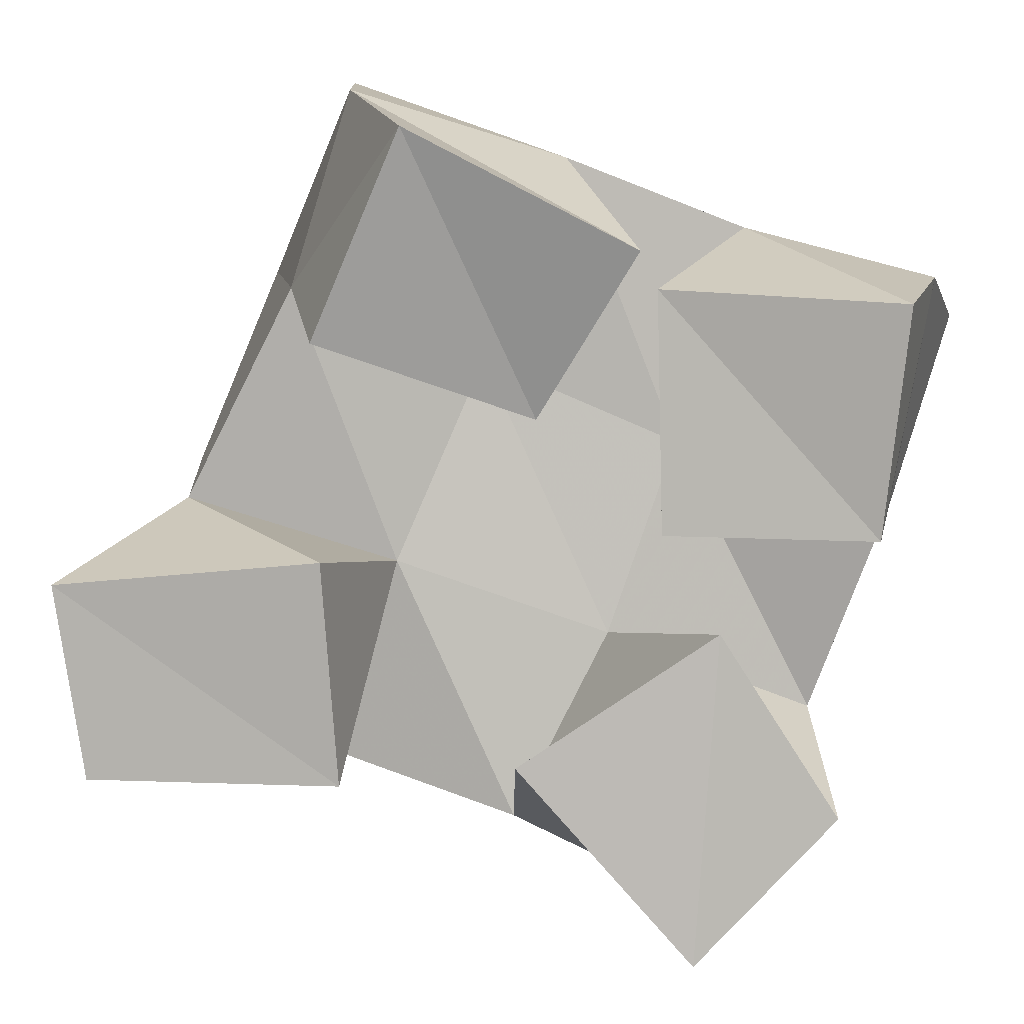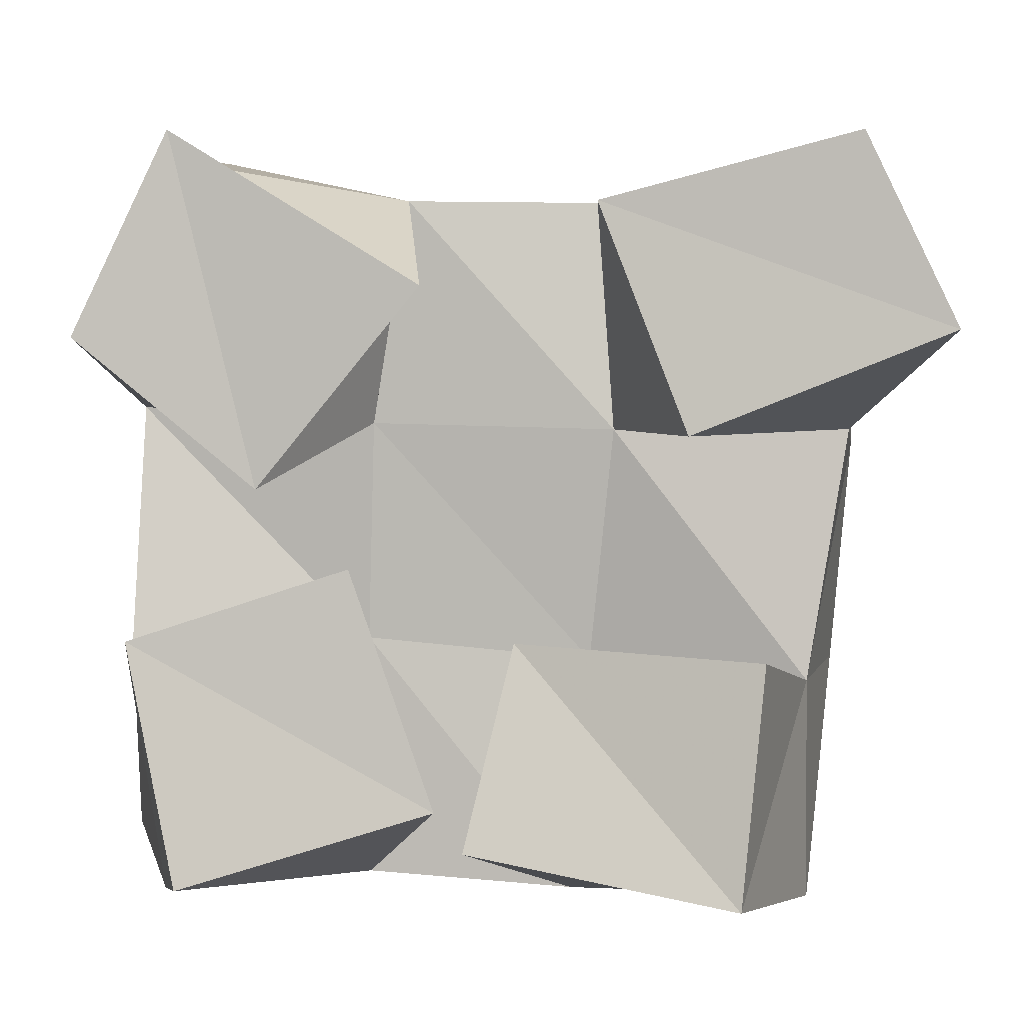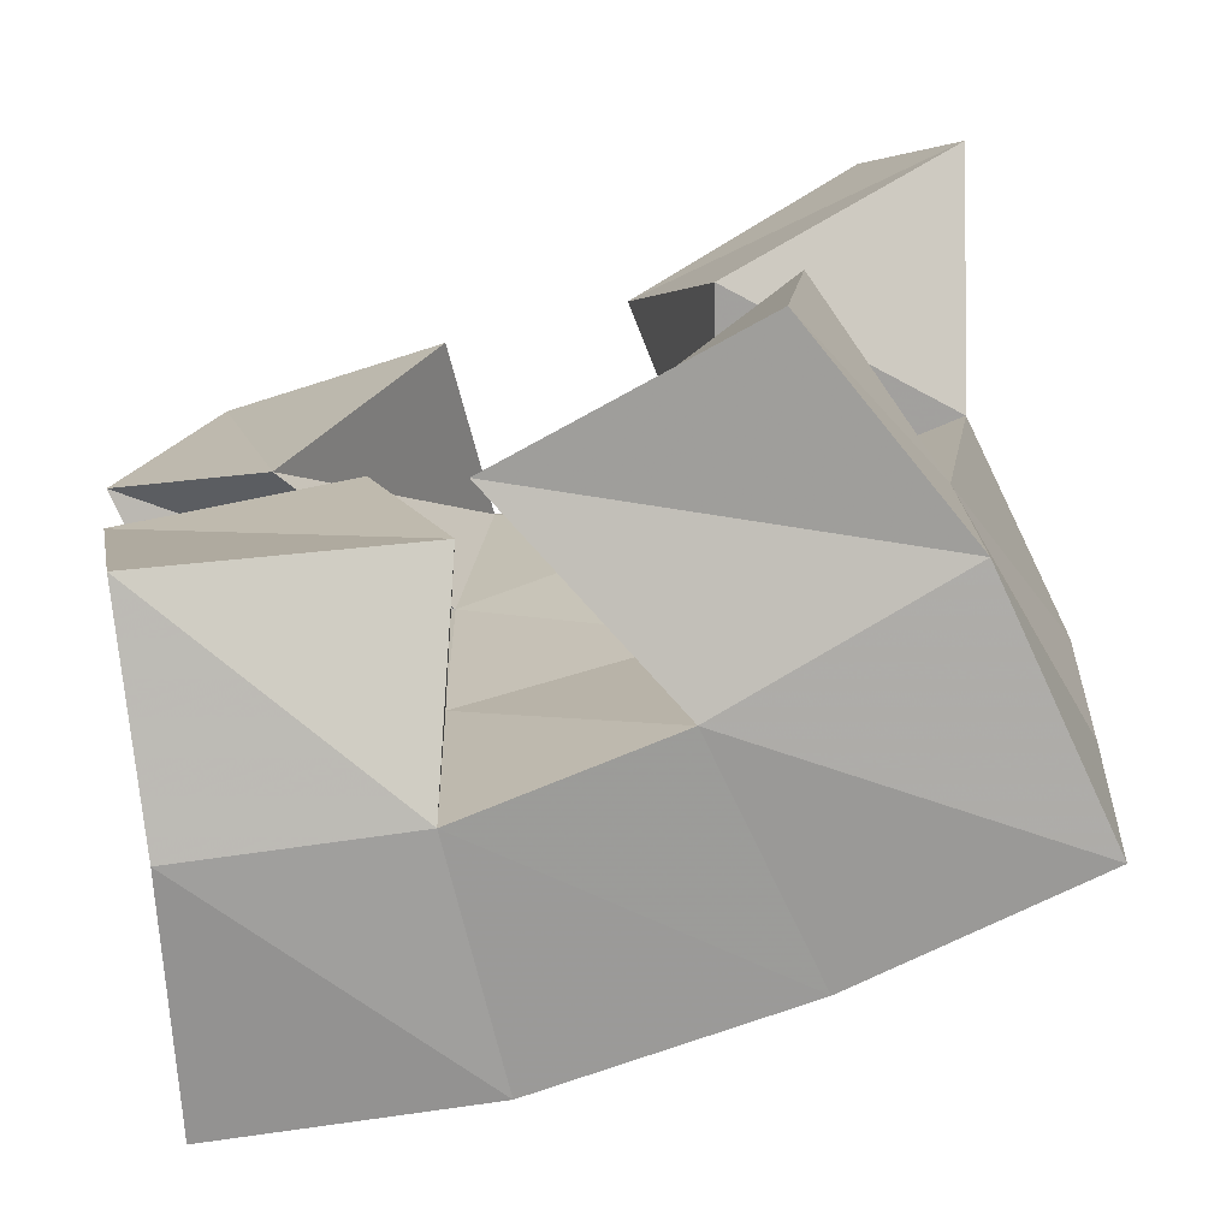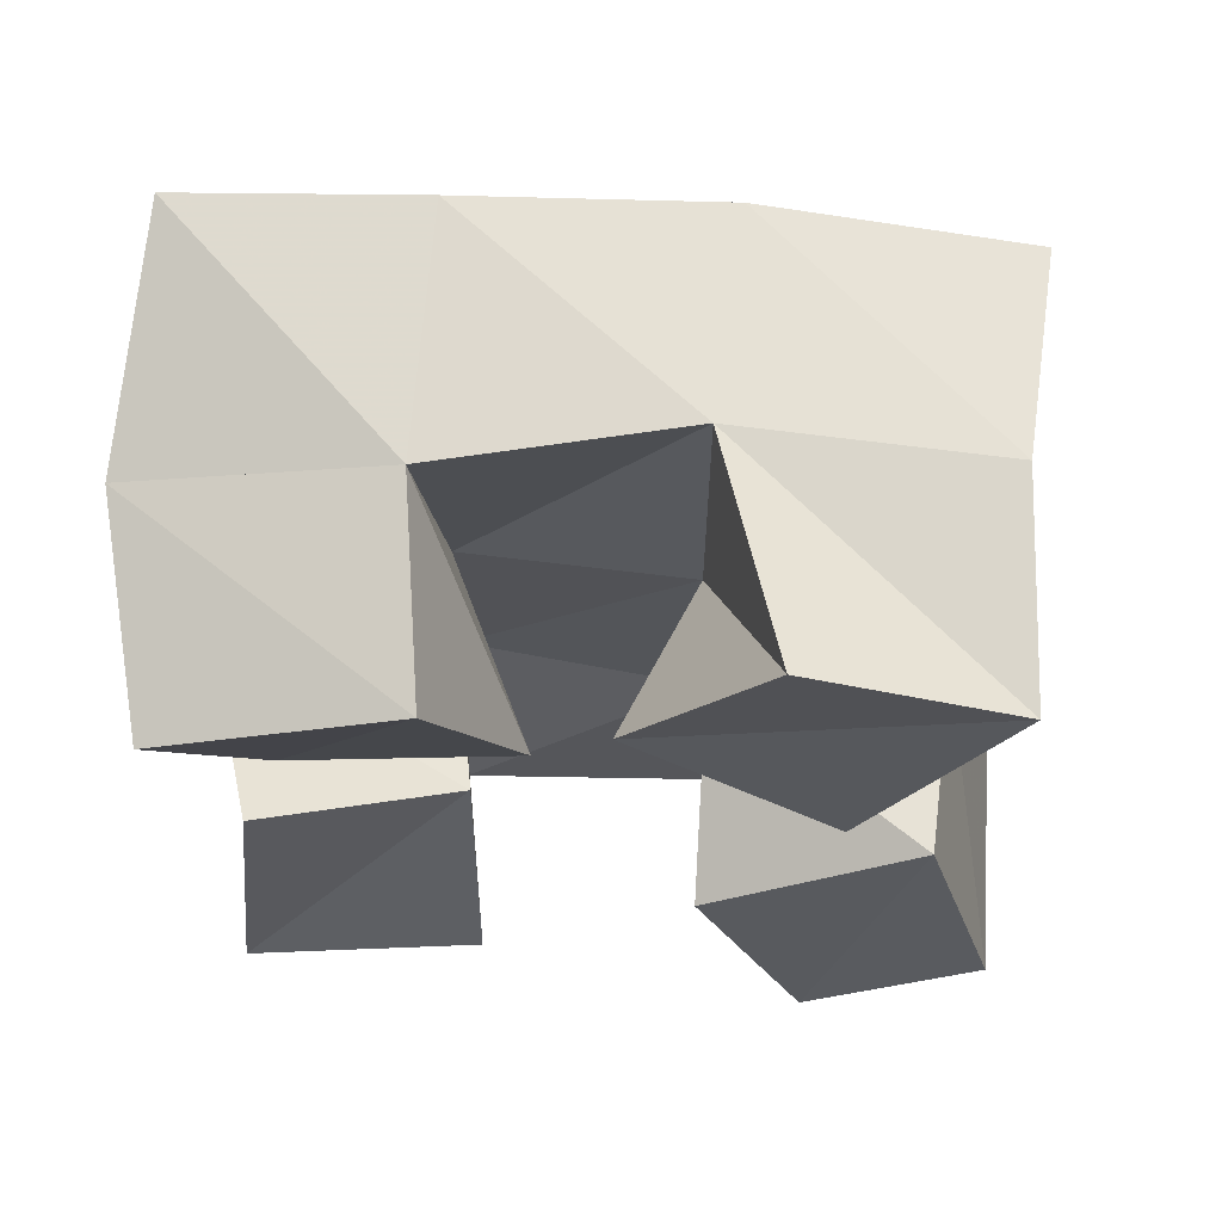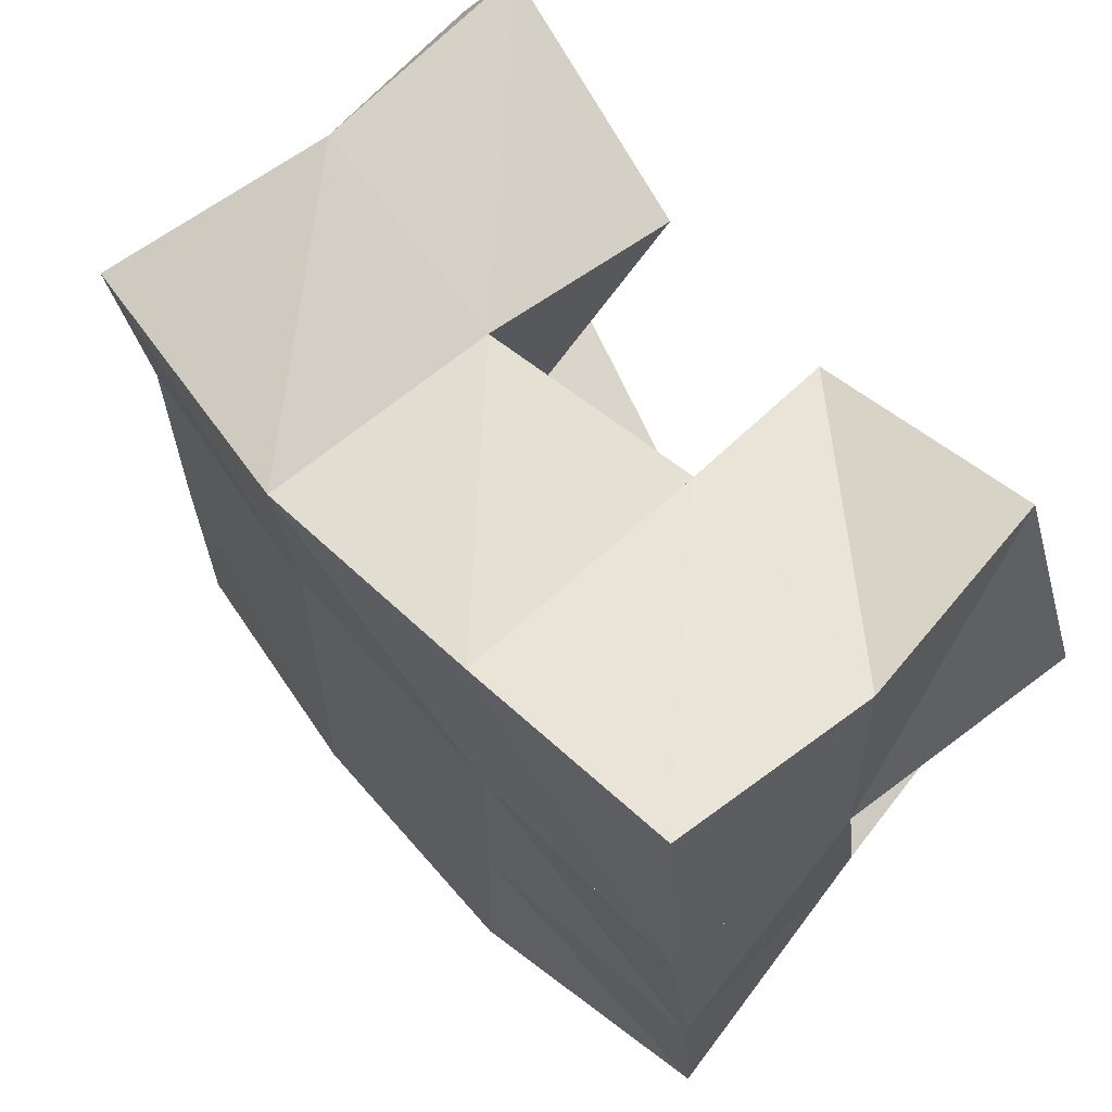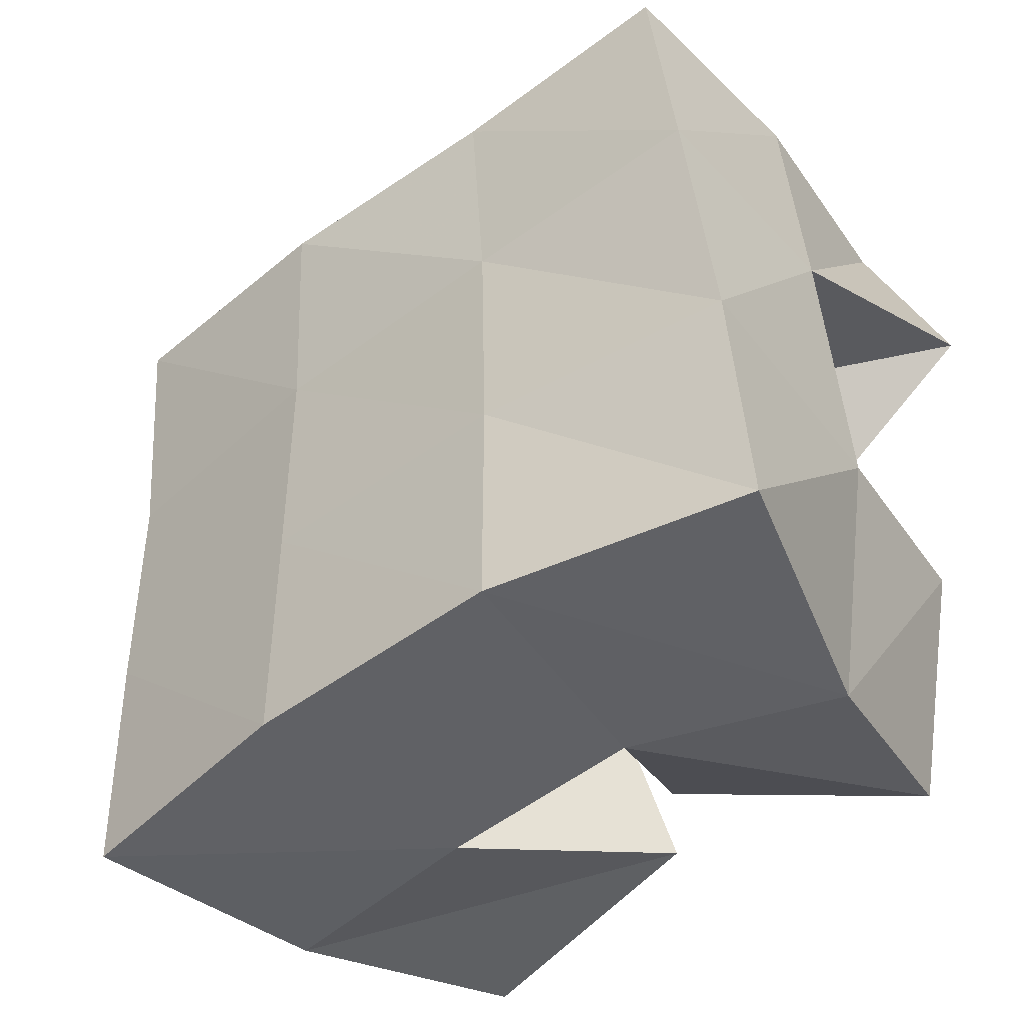
<metadata>
{"format":"obj","ext":"obj","renderer":"f3d","projection":"perspective","resolution":1024,"background":"white","views":[{"elev":-79.3,"azim":162.7,"up":"+Y"},{"elev":-0.9,"azim":4.3,"up":"+Z"},{"elev":-76.3,"azim":21.8,"up":"+Z"},{"elev":-25.2,"azim":-85.8,"up":"+Y"},{"elev":71.9,"azim":-130.3,"up":"+Z"},{"elev":-40.6,"azim":-138.5,"up":"+Z"}]}
</metadata>
<code>
v -0.1069 0.1 0.07937
v -0.1184 0.1443 0.07379
v -0.05754 0.1174 0.09312
v -0.07543 0.1557 0.0763
v -0.1167 0.1 0.1282
v -0.1251 0.1422 0.1263
v -0.07399 0.1103 0.1424
v -0.07518 0.1508 0.1273
v -0.00609 0.1046 0.1684
v -0.02204 0.1455 0.172
v 0.0461 0.1 0.1886
v 0.0277 0.1449 0.1718
v -0.02399 0.1078 0.2154
v -0.02143 0.1486 0.2207
v 0.02801 0.1008 0.2276
v 0.02295 0.1482 0.2305
v -0.128 0.1008 0.1883
v -0.1238 0.1487 0.1774
v -0.09187 0.1056 0.1583
v -0.07332 0.1442 0.1734
v -0.1086 0.1 0.2291
v -0.1159 0.1438 0.2302
v -0.05852 0.1001 0.198
v -0.06512 0.1384 0.2201
v -0.05086 0.1082 0.08604
v -0.03175 0.1545 0.07329
v 0.003941 0.1002 0.07622
v 0.01857 0.1463 0.07325
v -0.04123 0.1169 0.1274
v -0.02756 0.1542 0.1227
v 0.008909 0.1026 0.1242
v 0.01863 0.1438 0.1188
v -0.1347 0.1918 0.08259
v -0.08258 0.2037 0.08137
v -0.1303 0.1918 0.1311
v -0.0787 0.1992 0.1294
v -0.1236 0.1922 0.1836
v -0.07445 0.1956 0.1776
v -0.1136 0.187 0.2366
v -0.06784 0.192 0.2268
v -0.0287 0.2046 0.07757
v -0.02489 0.2004 0.1267
v -0.02144 0.1967 0.1738
v -0.01973 0.1972 0.2205
v 0.02153 0.1992 0.07238
v 0.0265 0.1956 0.1218
v 0.03118 0.1915 0.1709
v 0.0329 0.1939 0.2197
f 1 2 4
f 3 1 4
f 2 6 8
f 4 2 8
f 6 5 7
f 8 6 7
f 5 1 3
f 7 5 3
f 8 7 3
f 4 8 3
f 2 1 5
f 6 2 5
f 9 10 12
f 11 9 12
f 10 14 16
f 12 10 16
f 14 13 15
f 16 14 15
f 13 9 11
f 15 13 11
f 16 15 11
f 12 16 11
f 10 9 13
f 14 10 13
f 17 18 20
f 19 17 20
f 18 22 24
f 20 18 24
f 22 21 23
f 24 22 23
f 21 17 19
f 23 21 19
f 24 23 19
f 20 24 19
f 18 17 21
f 22 18 21
f 25 26 28
f 27 25 28
f 26 30 32
f 28 26 32
f 30 29 31
f 32 30 31
f 29 25 27
f 31 29 27
f 32 31 27
f 28 32 27
f 26 25 29
f 30 26 29
f 2 33 34
f 4 2 34
f 33 35 36
f 34 33 36
f 35 6 8
f 36 35 8
f 6 2 4
f 8 6 4
f 36 8 4
f 34 36 4
f 33 2 6
f 35 33 6
f 6 35 36
f 8 6 36
f 35 37 38
f 36 35 38
f 37 18 20
f 38 37 20
f 18 6 8
f 20 18 8
f 38 20 8
f 36 38 8
f 35 6 18
f 37 35 18
f 18 37 38
f 20 18 38
f 37 39 40
f 38 37 40
f 39 22 24
f 40 39 24
f 22 18 20
f 24 22 20
f 40 24 20
f 38 40 20
f 37 18 22
f 39 37 22
f 4 34 41
f 26 4 41
f 34 36 42
f 41 34 42
f 36 8 30
f 42 36 30
f 8 4 26
f 30 8 26
f 42 30 26
f 41 42 26
f 34 4 8
f 36 34 8
f 8 36 42
f 30 8 42
f 36 38 43
f 42 36 43
f 38 20 10
f 43 38 10
f 20 8 30
f 10 20 30
f 43 10 30
f 42 43 30
f 36 8 20
f 38 36 20
f 20 38 43
f 10 20 43
f 38 40 44
f 43 38 44
f 40 24 14
f 44 40 14
f 24 20 10
f 14 24 10
f 44 14 10
f 43 44 10
f 38 20 24
f 40 38 24
f 26 41 45
f 28 26 45
f 41 42 46
f 45 41 46
f 42 30 32
f 46 42 32
f 30 26 28
f 32 30 28
f 46 32 28
f 45 46 28
f 41 26 30
f 42 41 30
f 30 42 46
f 32 30 46
f 42 43 47
f 46 42 47
f 43 10 12
f 47 43 12
f 10 30 32
f 12 10 32
f 47 12 32
f 46 47 32
f 42 30 10
f 43 42 10
f 10 43 47
f 12 10 47
f 43 44 48
f 47 43 48
f 44 14 16
f 48 44 16
f 14 10 12
f 16 14 12
f 48 16 12
f 47 48 12
f 43 10 14
f 44 43 14

</code>
